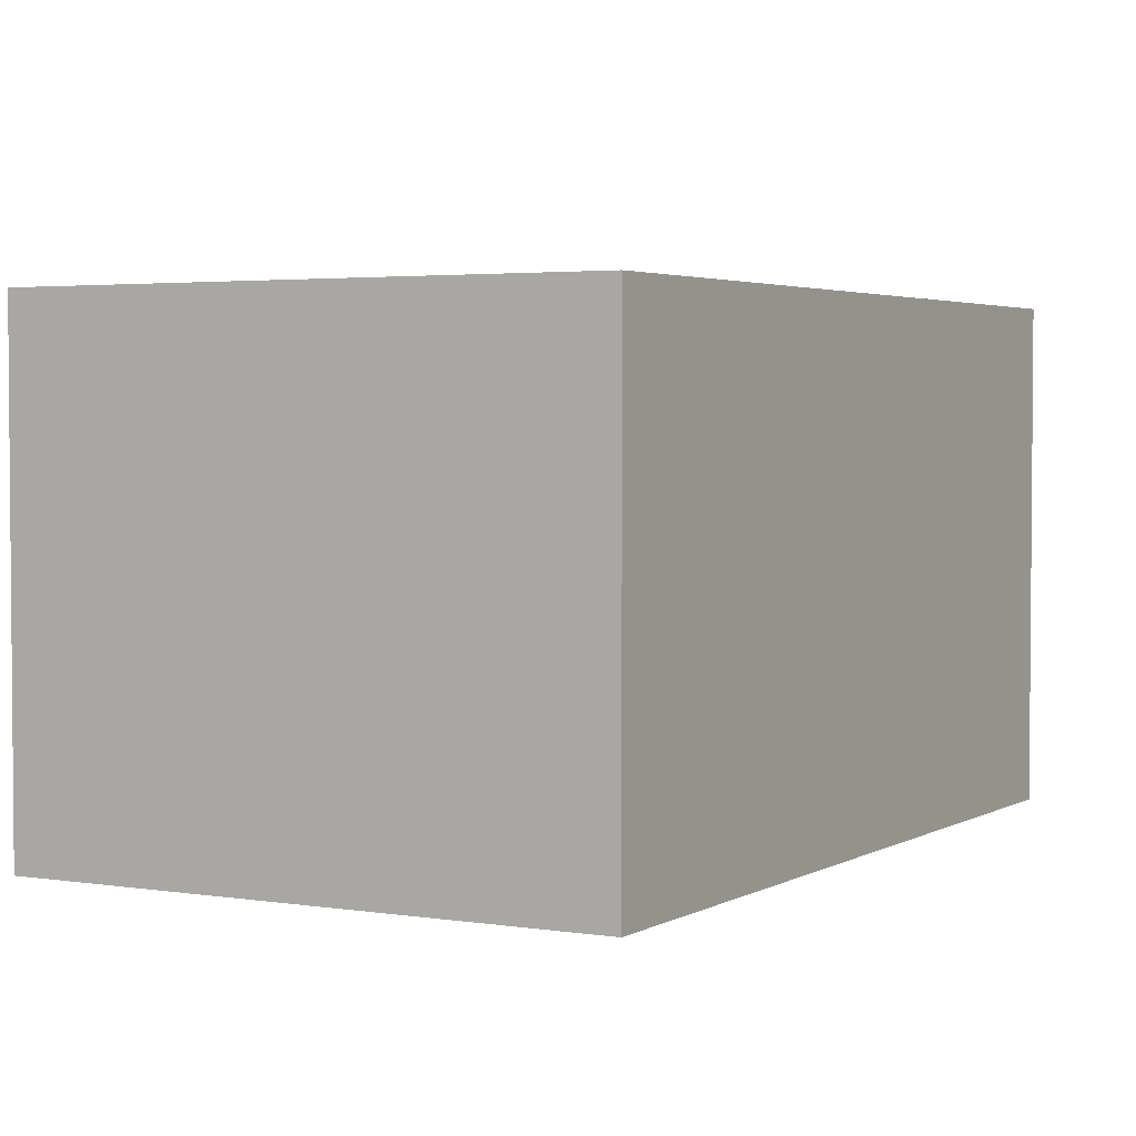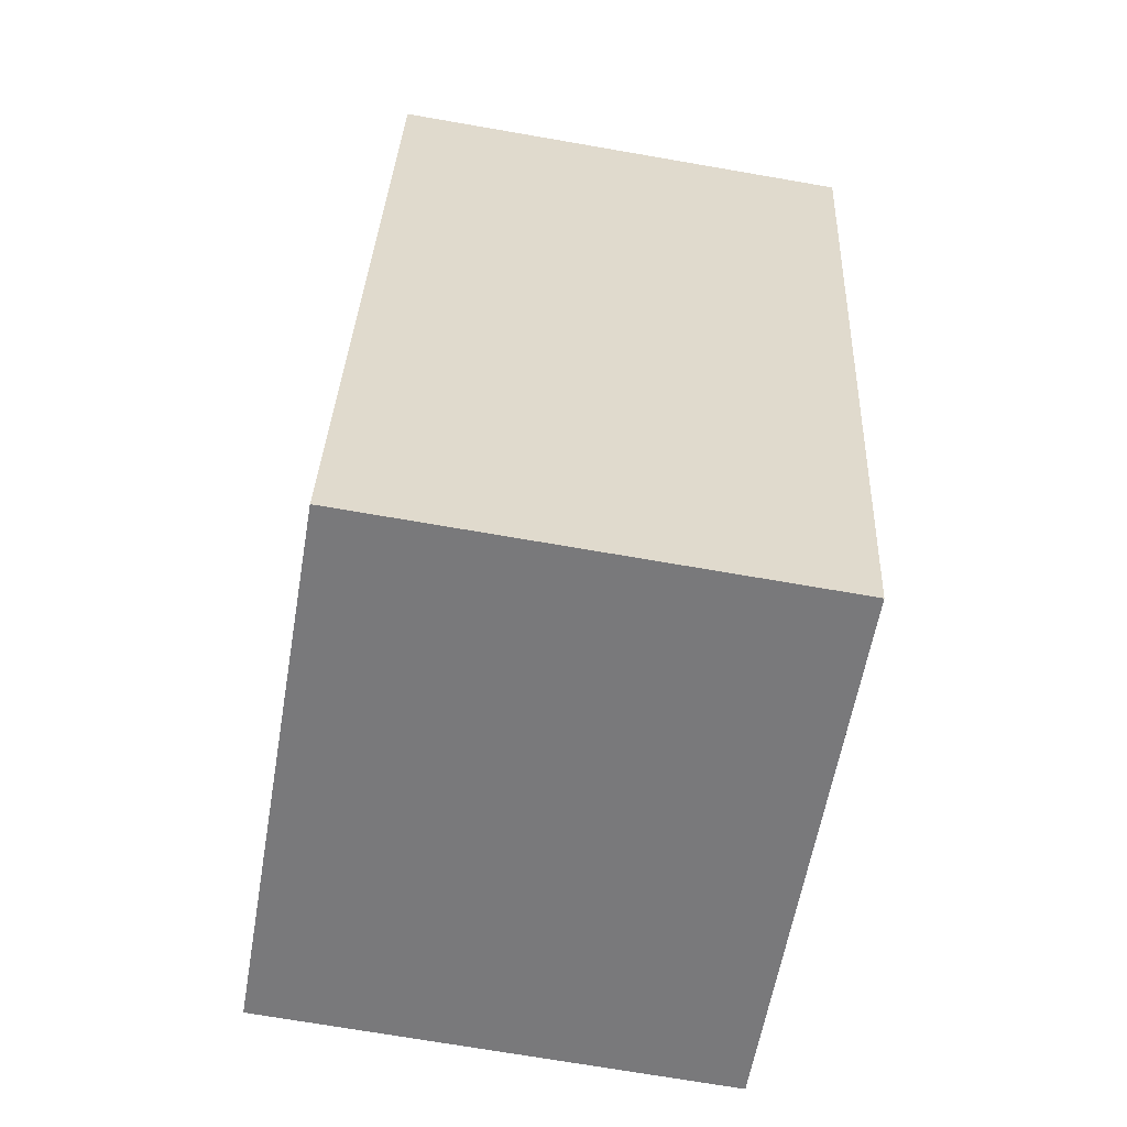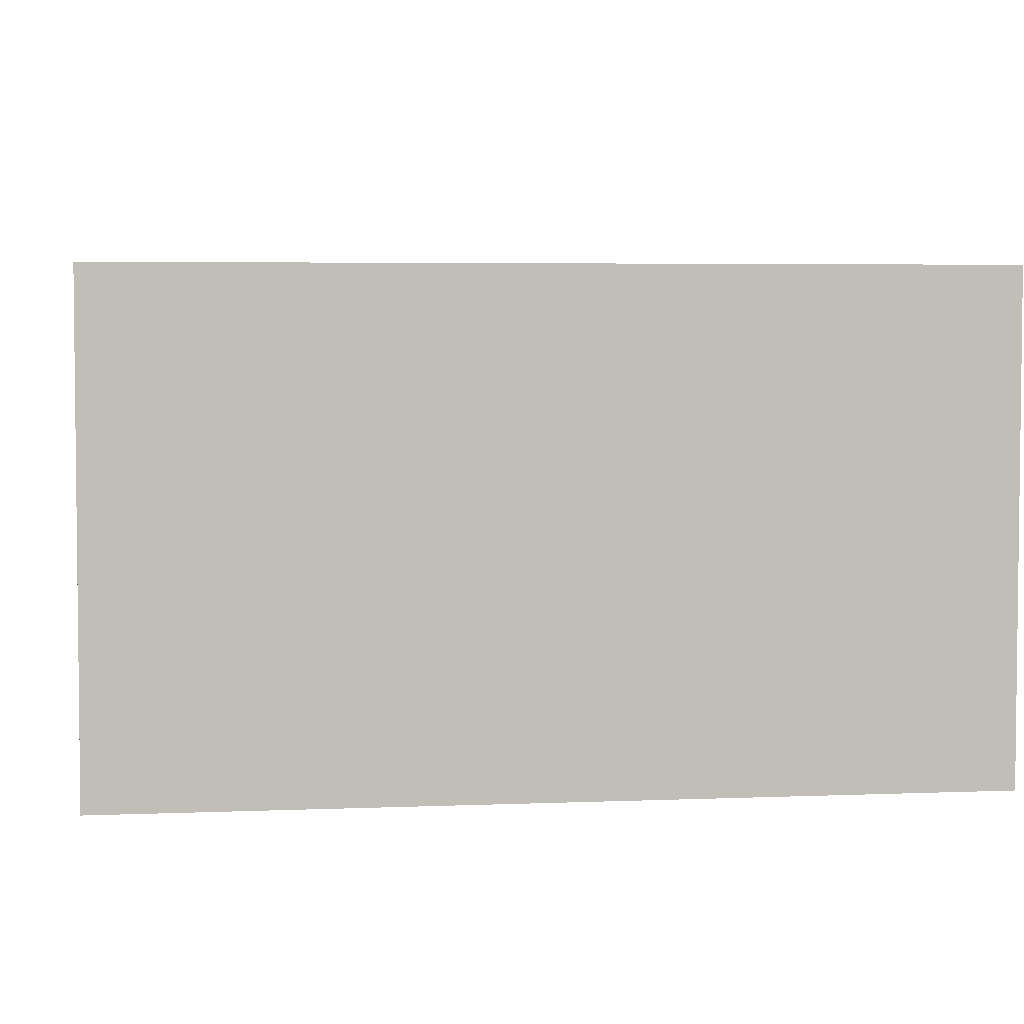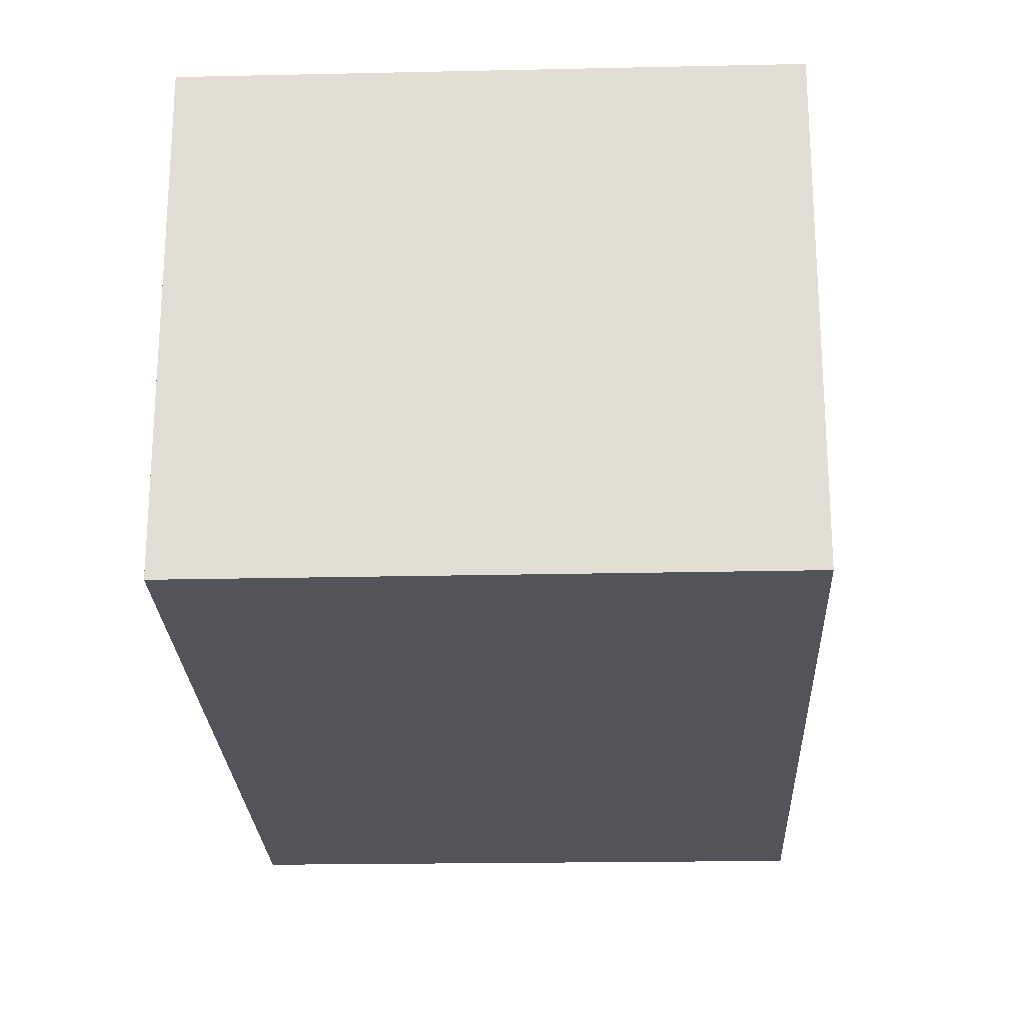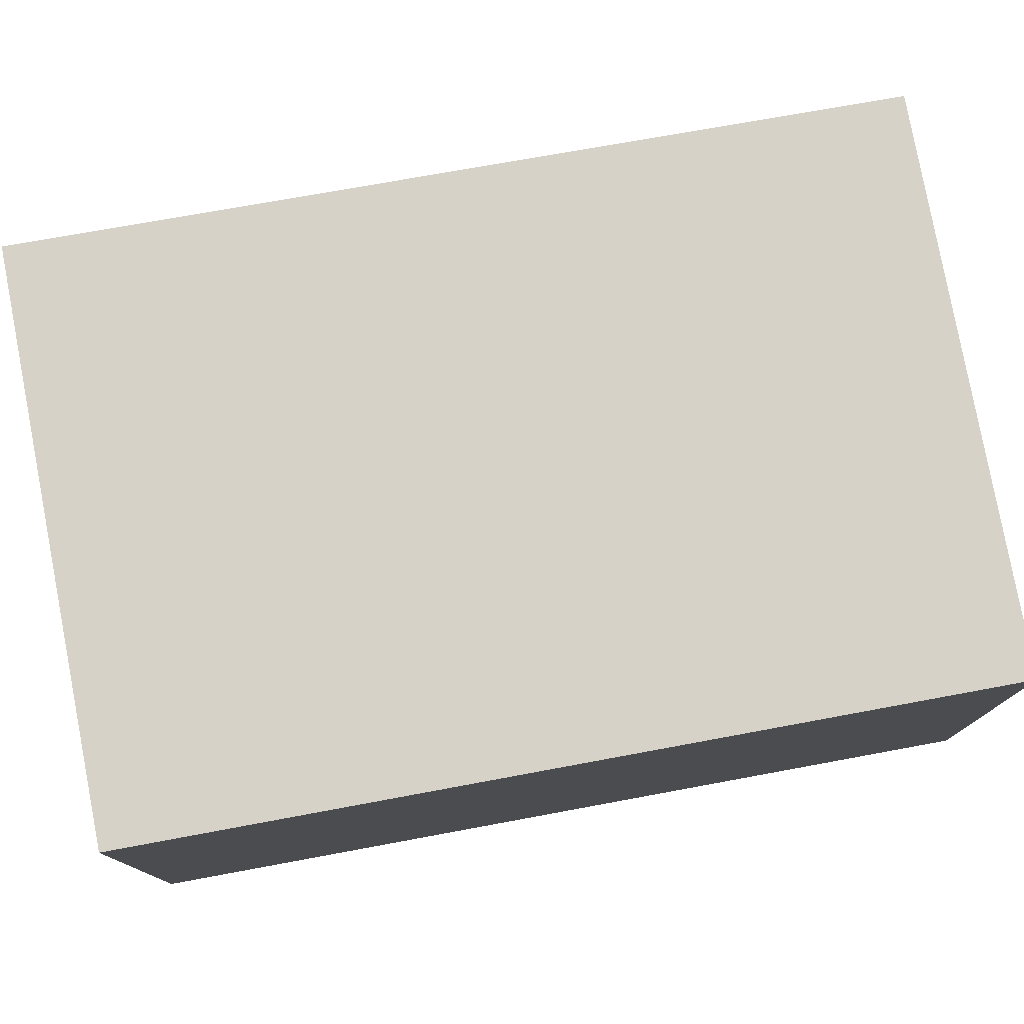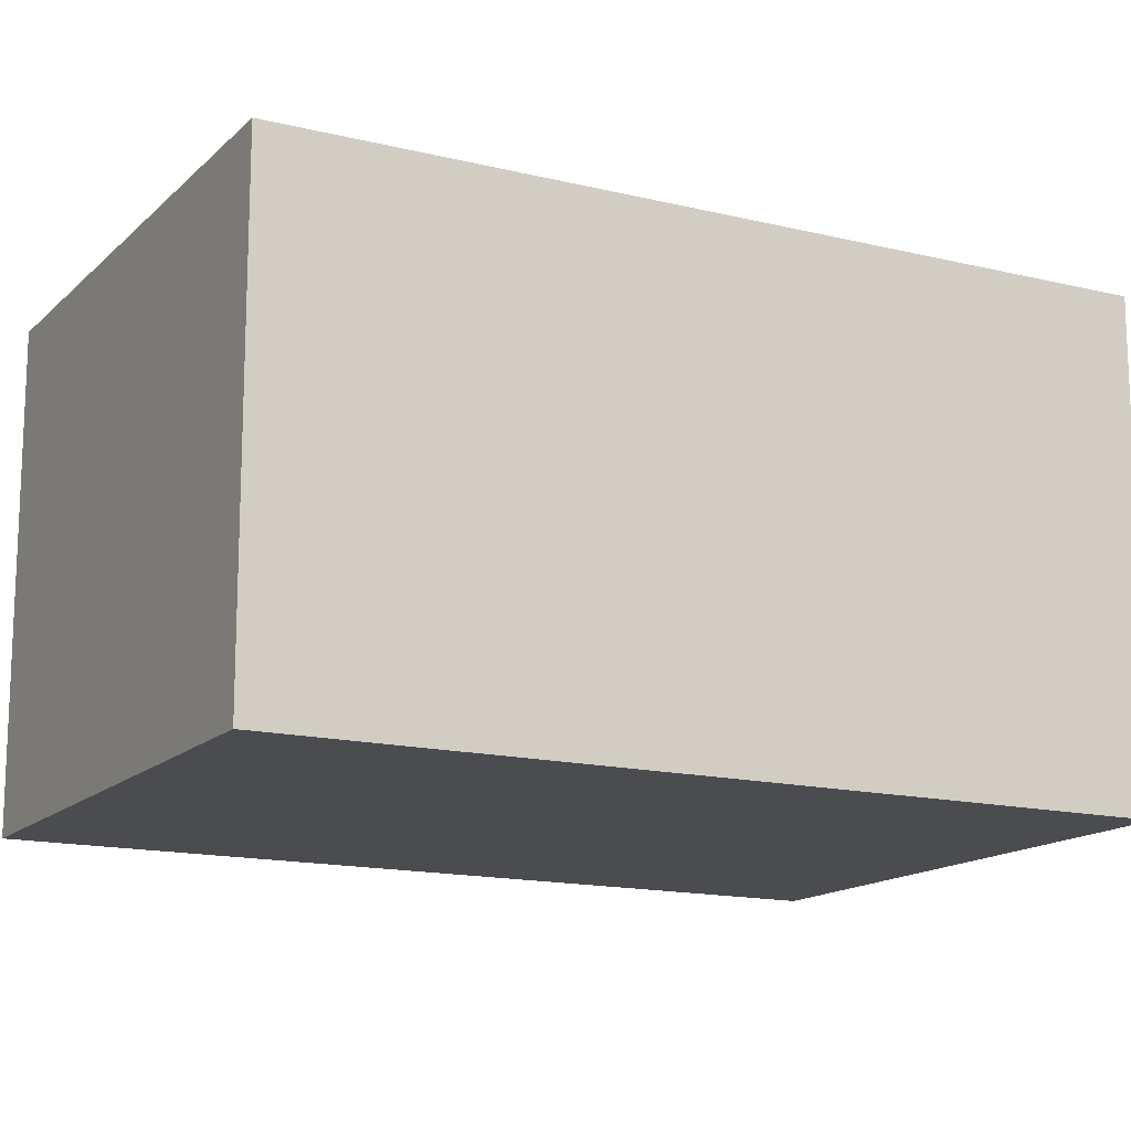
<metadata>
{"format":"obj","ext":"obj","renderer":"f3d","projection":"perspective","resolution":1024,"background":"white","views":[{"elev":3.1,"azim":-164.5,"up":"+Y"},{"elev":-71.5,"azim":-99.8,"up":"+Z"},{"elev":4.3,"azim":67.4,"up":"+Y"},{"elev":-23.7,"azim":-11.9,"up":"+Y"},{"elev":78.4,"azim":-114.5,"up":"+Y"},{"elev":-14.9,"azim":47.7,"up":"+Y"}]}
</metadata>
<code>
v  8.273 -1.266e-16 2.068
v  3.131 7.661e-16 -12.51
v  11.54 6.426e-16 -10.49
v  0 0 0
v  8.273 7.368 2.068
v  3.131 7.368 -12.51
v  0.0001567 7.368 -0.0002333
v  11.54 7.368 -10.49
g defaultobject
f 1 2 3
f 2 1 4
f 5 6 7
f 6 5 8
f 1 7 4
f 7 1 5
f 3 5 1
f 5 3 8
f 6 3 2
f 3 6 8
f 7 2 4
f 2 7 6

</code>
